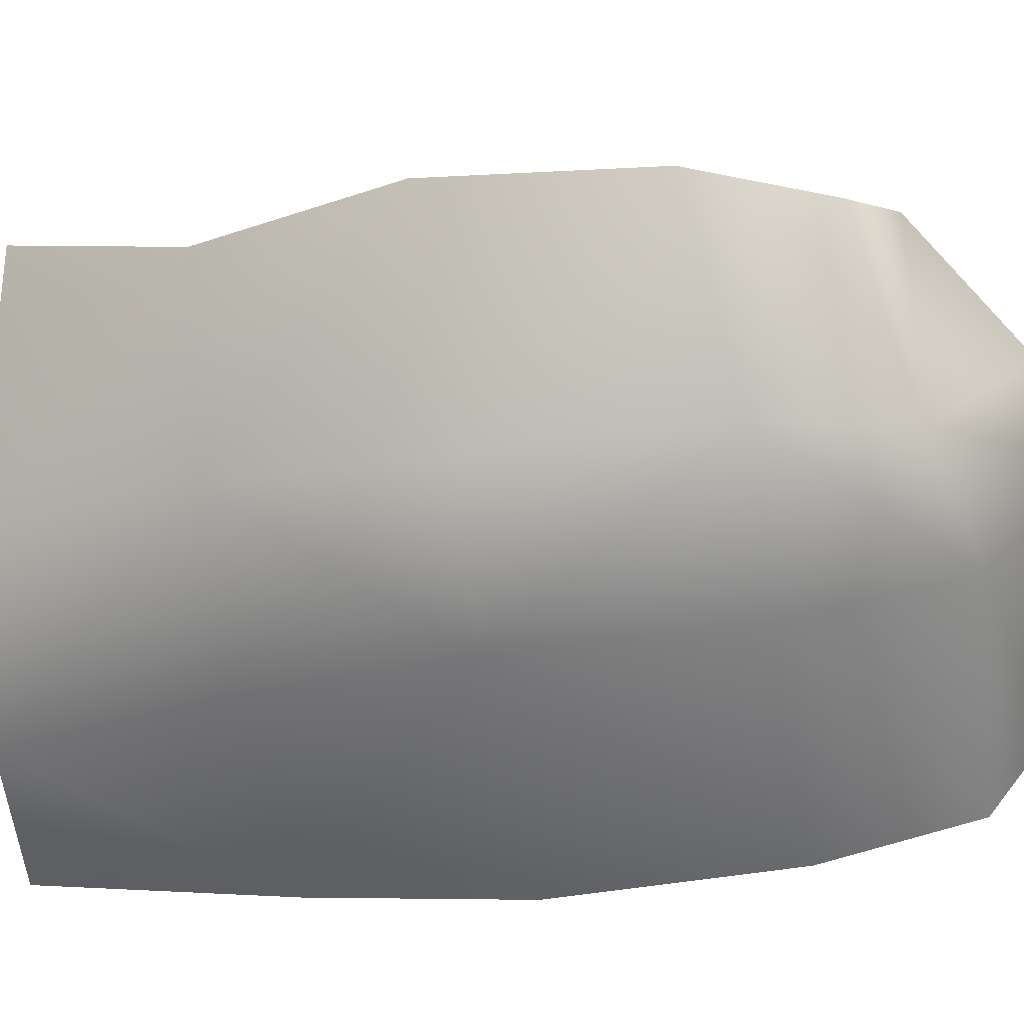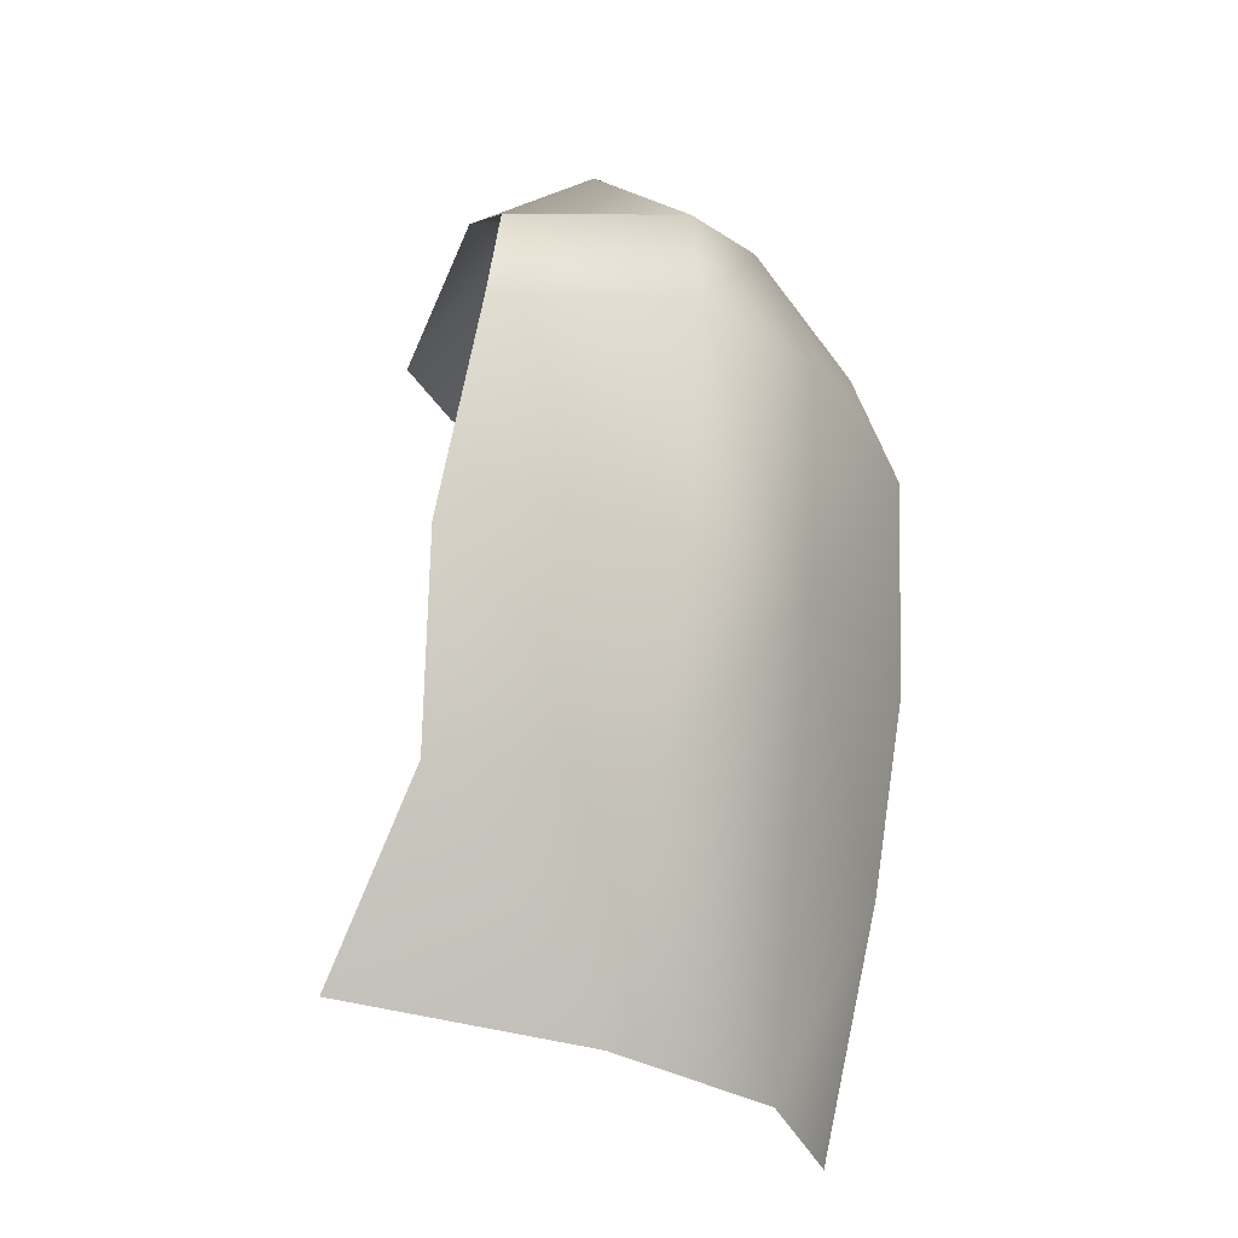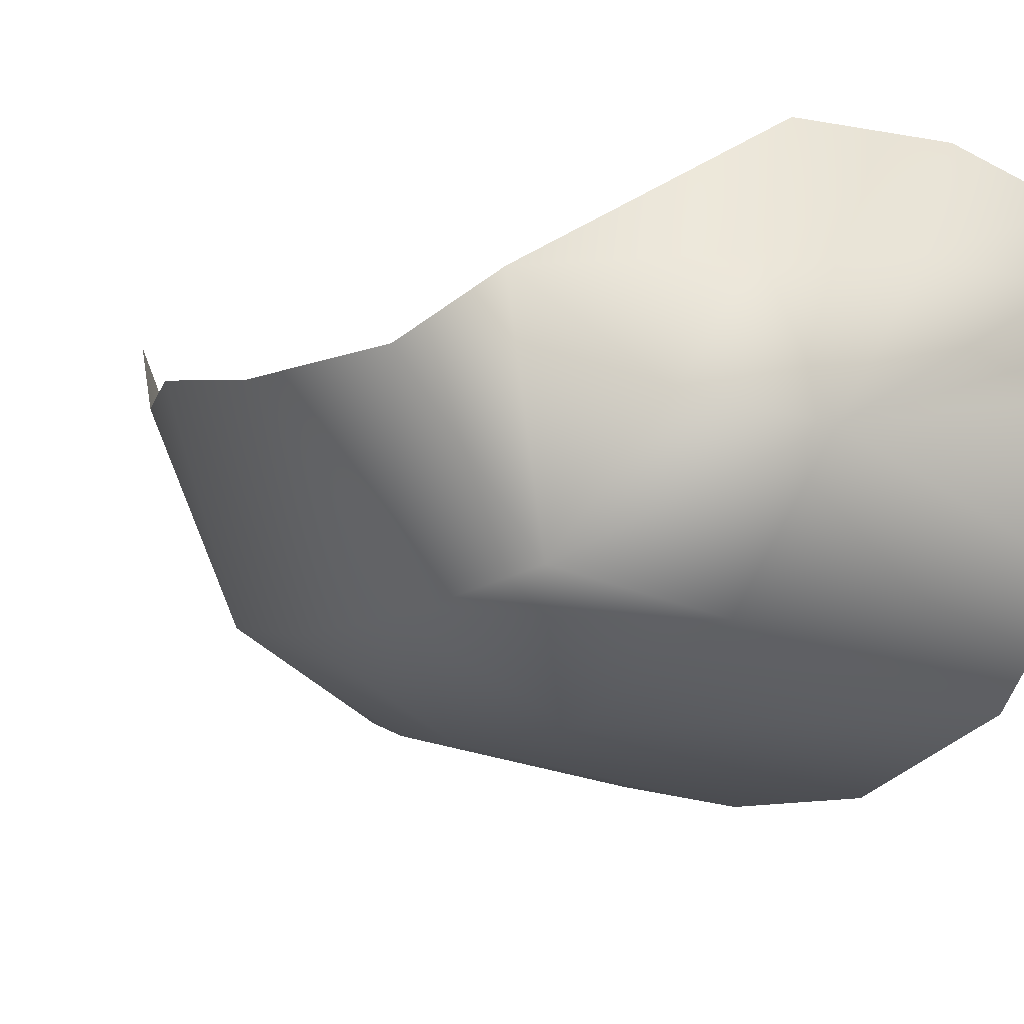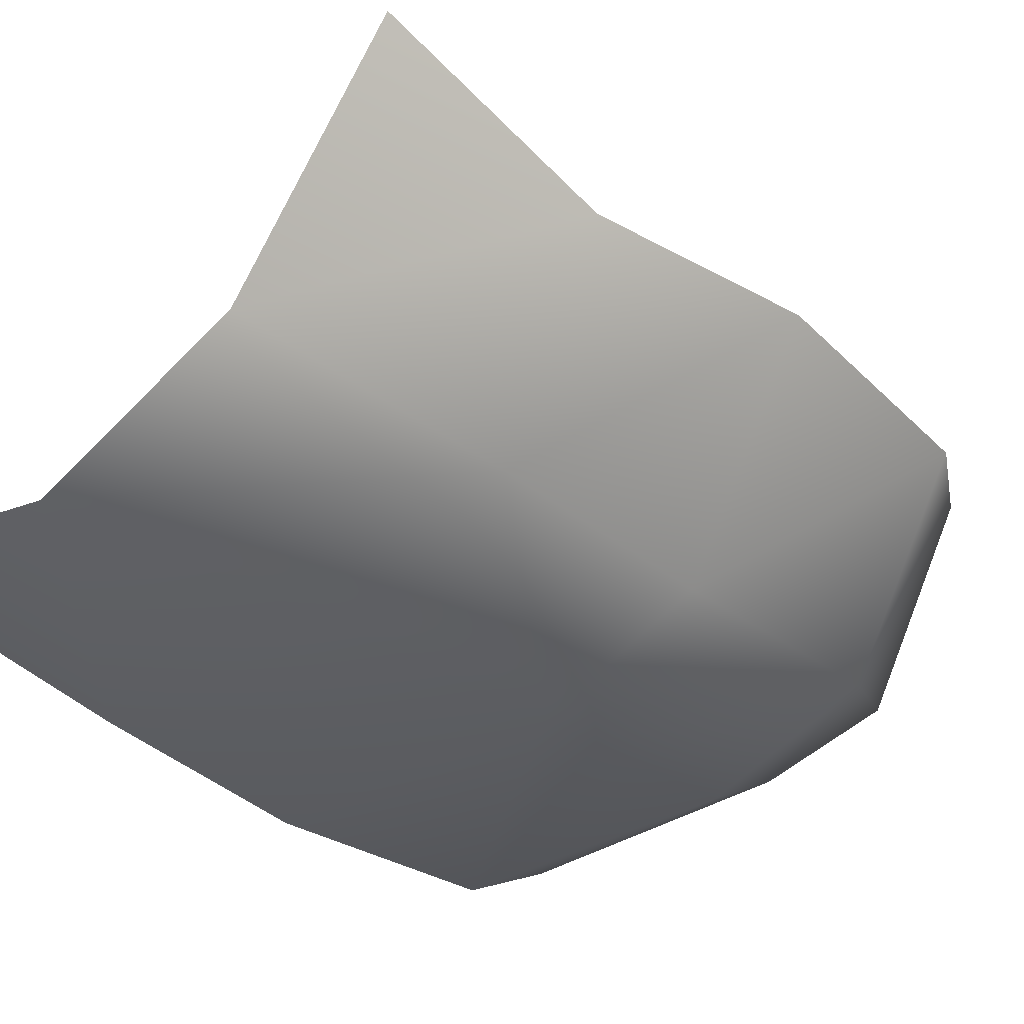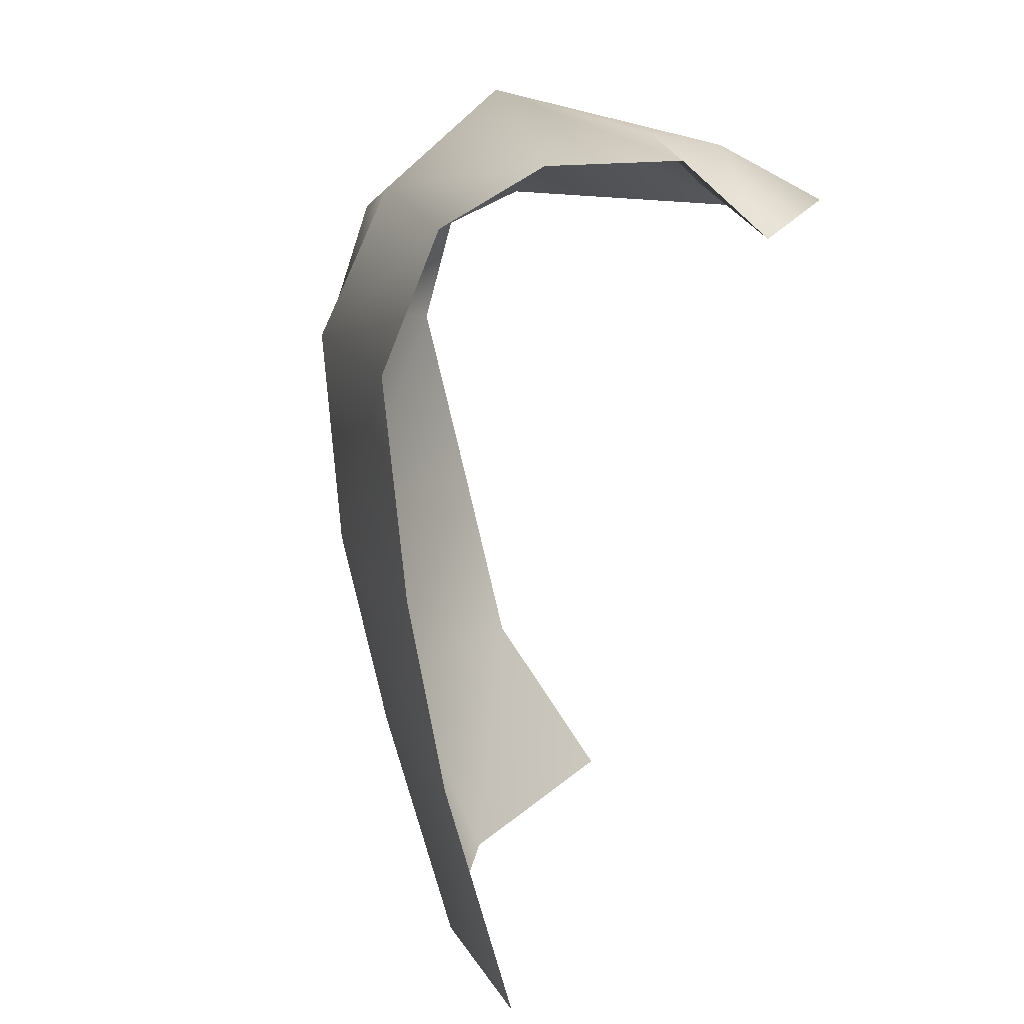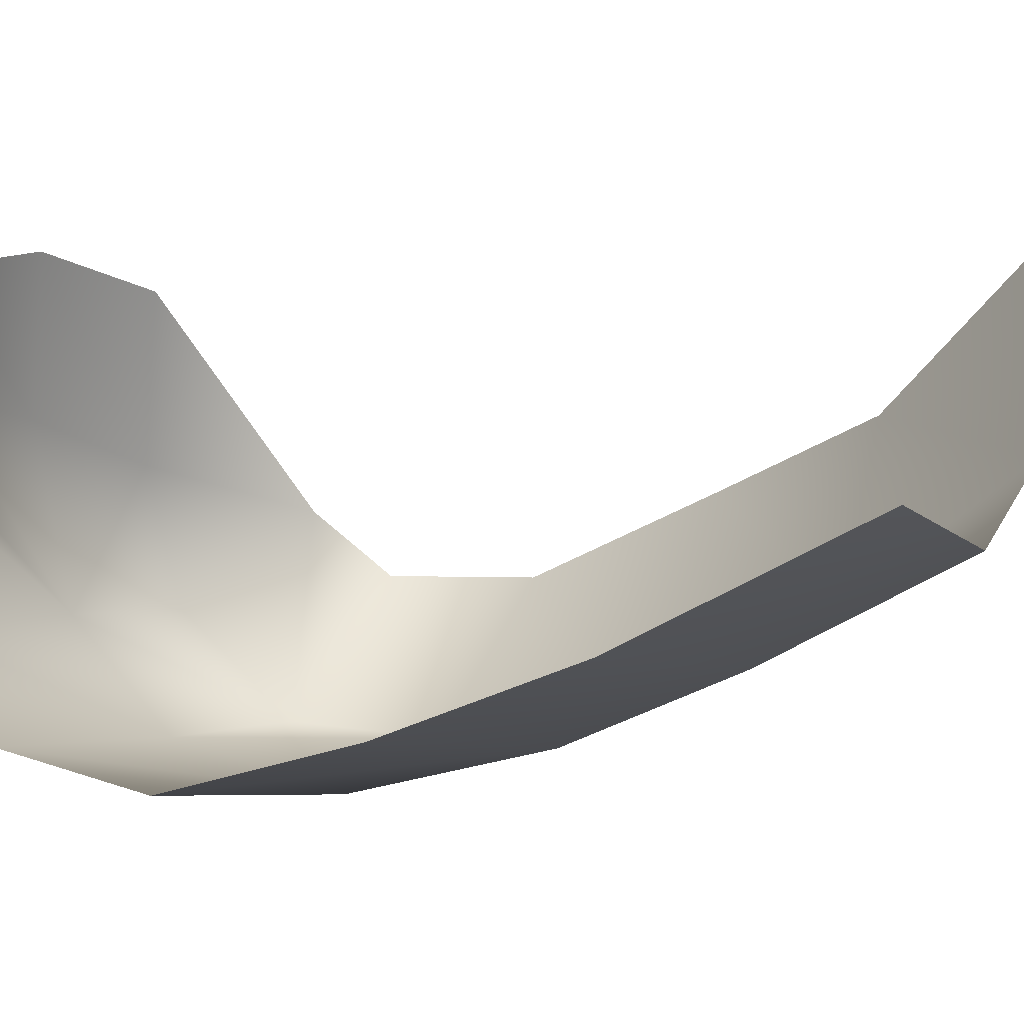
<metadata>
{"format":"obj","ext":"obj","renderer":"f3d","projection":"perspective","resolution":1024,"background":"white","views":[{"elev":-43.8,"azim":100.2,"up":"+Z"},{"elev":-24.7,"azim":105.0,"up":"+Y"},{"elev":-11.2,"azim":153.0,"up":"+Z"},{"elev":-22.0,"azim":35.8,"up":"+Z"},{"elev":14.3,"azim":-117.3,"up":"+Y"},{"elev":-16.1,"azim":-56.5,"up":"+Z"}]}
</metadata>
<code>
o D75C_CDL
v 37.14 -43.58 -2.747
v 37.74 -43.81 -2.617
v 38.03 -44.36 -3.251
v 37.28 -44.17 -3.446
v 37.14 -43.58 -2.747
v 38.03 -44.36 -3.251
v 38.22 -44.33 -2.043
v 38.62 -44.58 -2.356
v 38.03 -44.36 -3.251
v 37.74 -43.81 -2.617
v 38.22 -44.33 -2.043
v 38.03 -44.36 -3.251
v 38.55 -47.61 -1.986
v 38.23 -48.66 -1.394
v 37.6 -48.85 -2.659
v 38.07 -47.61 -3.059
v 38.55 -47.61 -1.986
v 37.6 -48.85 -2.659
v 38.96 -45.29 -2.392
v 38.88 -46.5 -2.122
v 38.24 -46.42 -3.269
v 38.33 -45.1 -3.378
v 38.96 -45.29 -2.392
v 38.24 -46.42 -3.269
v 38.62 -44.58 -2.356
v 38.96 -45.29 -2.392
v 38.33 -45.1 -3.378
v 38.03 -44.36 -3.251
v 38.62 -44.58 -2.356
v 38.33 -45.1 -3.378
v 37.43 -46.42 -3.729
v 37.52 -45.11 -3.801
v 38.33 -45.1 -3.378
v 38.24 -46.42 -3.269
v 37.43 -46.42 -3.729
v 38.33 -45.1 -3.378
v 37.26 -43.94 -1.956
v 38.22 -44.33 -2.043
v 37.74 -43.81 -2.617
v 37.14 -43.58 -2.747
v 37.26 -43.94 -1.956
v 37.74 -43.81 -2.617
v 37.43 -46.42 -3.729
v 35.9 -46.42 -3.96
v 36.04 -45.11 -4.036
v 37.52 -45.11 -3.801
v 37.43 -46.42 -3.729
v 36.04 -45.11 -4.036
v 37.28 -44.17 -3.446
v 35.88 -44.27 -3.743
v 35.7 -43.93 -3.168
v 37.14 -43.58 -2.747
v 37.28 -44.17 -3.446
v 35.7 -43.93 -3.168
v 38.88 -46.5 -2.122
v 38.55 -47.61 -1.986
v 38.07 -47.61 -3.059
v 38.24 -46.42 -3.269
v 38.88 -46.5 -2.122
v 38.07 -47.61 -3.059
v 36.7 -48.97 -3.313
v 37.16 -47.61 -3.551
v 38.07 -47.61 -3.059
v 37.6 -48.85 -2.659
v 36.7 -48.97 -3.313
v 38.07 -47.61 -3.059
v 37.43 -46.42 -3.729
v 37.16 -47.61 -3.551
v 35.85 -47.61 -3.753
v 35.9 -46.42 -3.96
v 37.43 -46.42 -3.729
v 35.85 -47.61 -3.753
v 36.5 -43.84 -1.892
v 37.26 -43.94 -1.956
v 37.14 -43.58 -2.747
v 35.7 -43.93 -3.168
v 35.52 -43.91 -2.37
v 37.14 -43.58 -2.747
v 35.52 -43.91 -2.37
v 35.97 -43.79 -2.313
v 37.14 -43.58 -2.747
v 38.33 -45.1 -3.378
v 37.52 -45.11 -3.801
v 37.28 -44.17 -3.446
v 38.03 -44.36 -3.251
v 38.33 -45.1 -3.378
v 37.28 -44.17 -3.446
v 38.07 -47.61 -3.059
v 37.16 -47.61 -3.551
v 37.43 -46.42 -3.729
v 38.24 -46.42 -3.269
v 38.07 -47.61 -3.059
v 37.43 -46.42 -3.729
v 35.85 -47.61 -3.753
v 37.16 -47.61 -3.551
v 36.7 -48.97 -3.313
v 35.7 -49.08 -3.379
v 35.85 -47.61 -3.753
v 36.7 -48.97 -3.313
v 35.88 -44.27 -3.743
v 37.28 -44.17 -3.446
v 37.52 -45.11 -3.801
v 36.04 -45.11 -4.036
v 35.88 -44.27 -3.743
v 37.52 -45.11 -3.801
v 37.14 -43.58 -2.747
v 35.78 -43.86 -1.95
v 36.5 -43.84 -1.892
v 35.45 -44.17 -1.457
v 36.04 -44.27 -1.21
v 36.5 -43.84 -1.892
v 35.78 -43.86 -1.95
v 35.45 -44.17 -1.457
v 36.5 -43.84 -1.892
v 35.52 -43.91 -2.37
v 35.39 -44.37 -1.86
v 35.63 -44.07 -2.167
v 36.83 -44.34 -1.192
v 38.22 -44.33 -2.043
v 37.26 -43.94 -1.956
v 36.04 -44.27 -1.21
v 36.83 -44.34 -1.192
v 37.26 -43.94 -1.956
v 36.5 -43.84 -1.892
v 36.04 -44.27 -1.21
v 37.26 -43.94 -1.956
v 37.14 -43.58 -2.747
v 35.97 -43.79 -2.313
v 35.78 -43.86 -1.95
v 35.39 -44.37 -1.86
v 35.45 -44.17 -1.457
v 35.78 -43.86 -1.95
v 35.63 -44.07 -2.167
v 35.39 -44.37 -1.86
v 35.78 -43.86 -1.95
v 35.63 -44.07 -2.167
v 35.97 -43.79 -2.313
v 35.52 -43.91 -2.37
v 35.63 -44.07 -2.167
v 35.78 -43.86 -1.95
v 35.97 -43.79 -2.313
f 1 2 3
f 4 5 6
f 7 8 9
f 10 11 12
f 13 14 15
f 16 17 18
f 19 20 21
f 22 23 24
f 25 26 27
f 28 29 30
f 31 32 33
f 34 35 36
f 37 38 39
f 40 41 42
f 43 44 45
f 46 47 48
f 49 50 51
f 52 53 54
f 55 56 57
f 58 59 60
f 61 62 63
f 64 65 66
f 67 68 69
f 70 71 72
f 73 74 75
f 76 77 78
f 79 80 81
f 82 83 84
f 85 86 87
f 88 89 90
f 91 92 93
f 94 95 96
f 97 98 99
f 100 101 102
f 103 104 105
f 106 107 108
f 109 110 111
f 112 113 114
f 115 116 117
f 118 119 120
f 121 122 123
f 124 125 126
f 127 128 129
f 130 131 132
f 133 134 135
f 136 137 138
f 139 140 141

</code>
